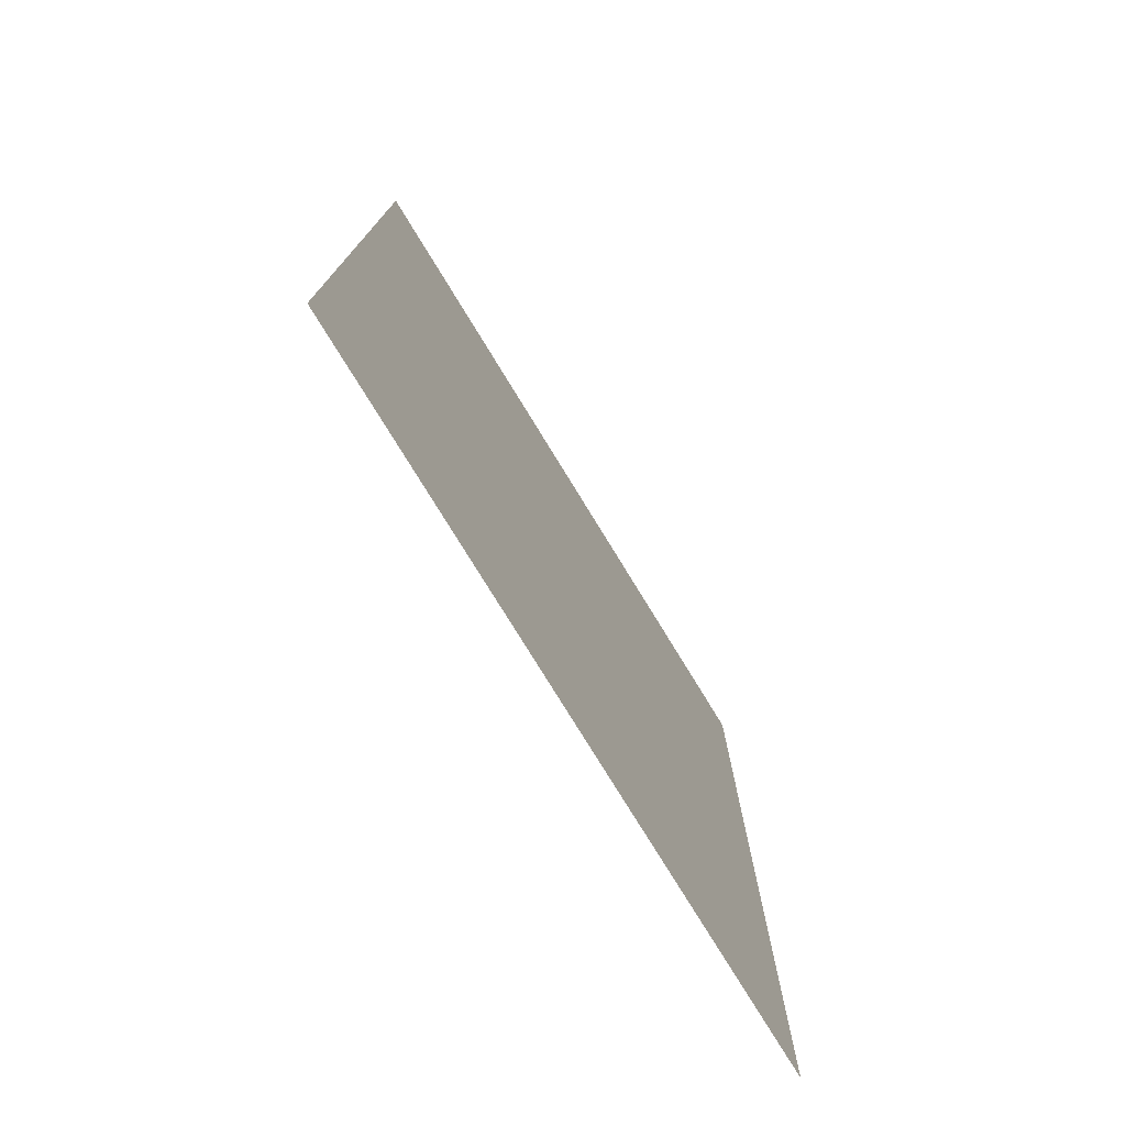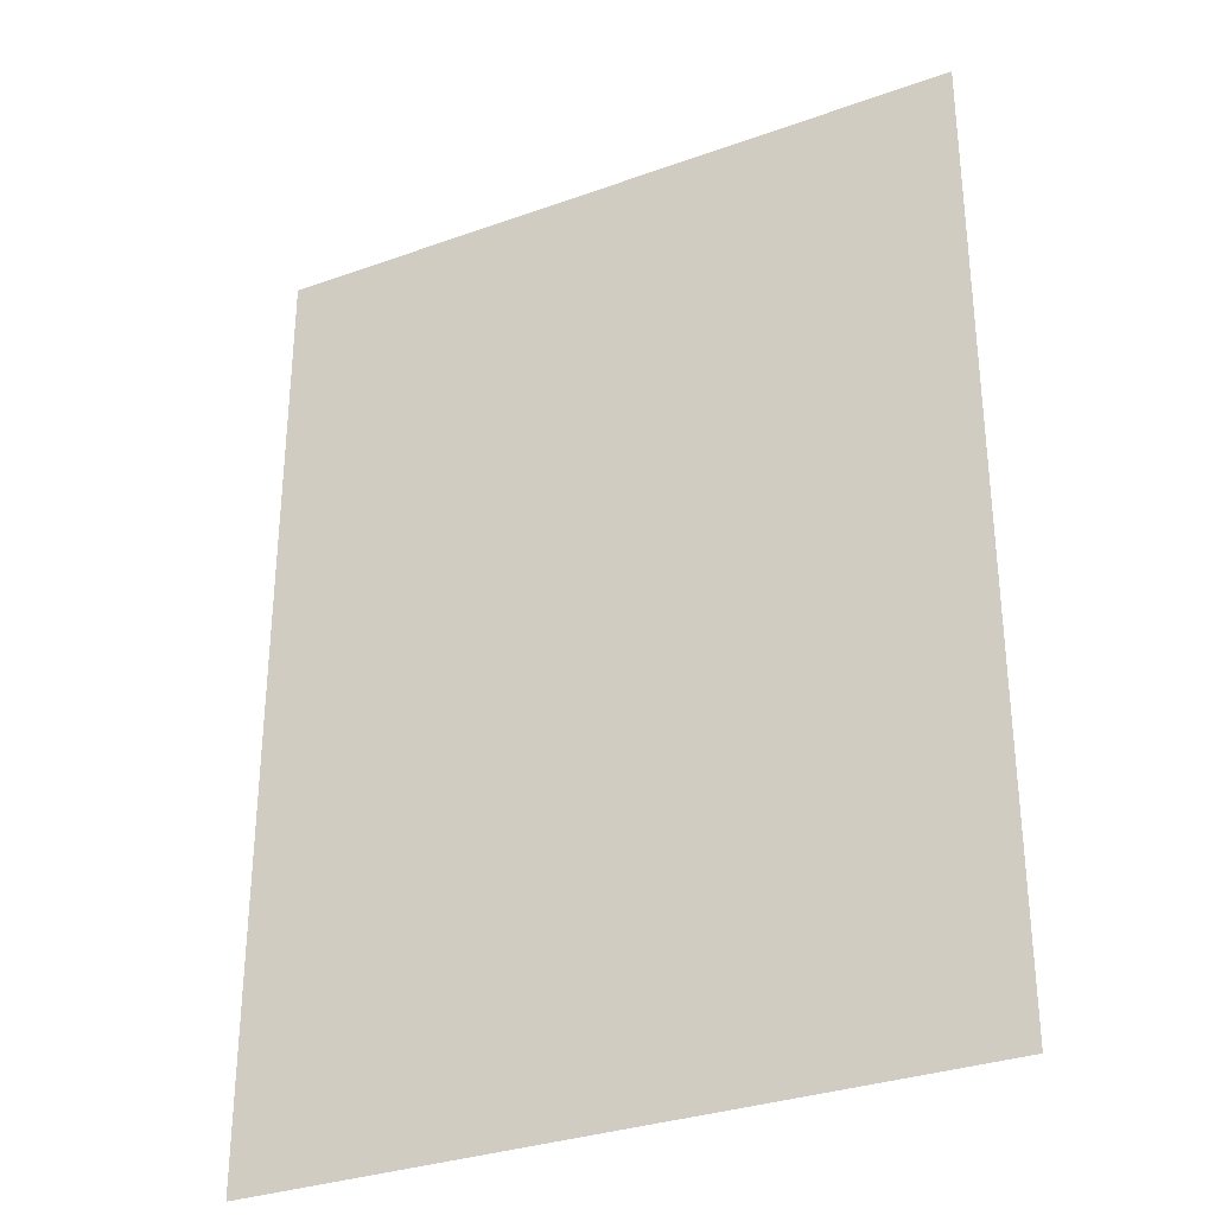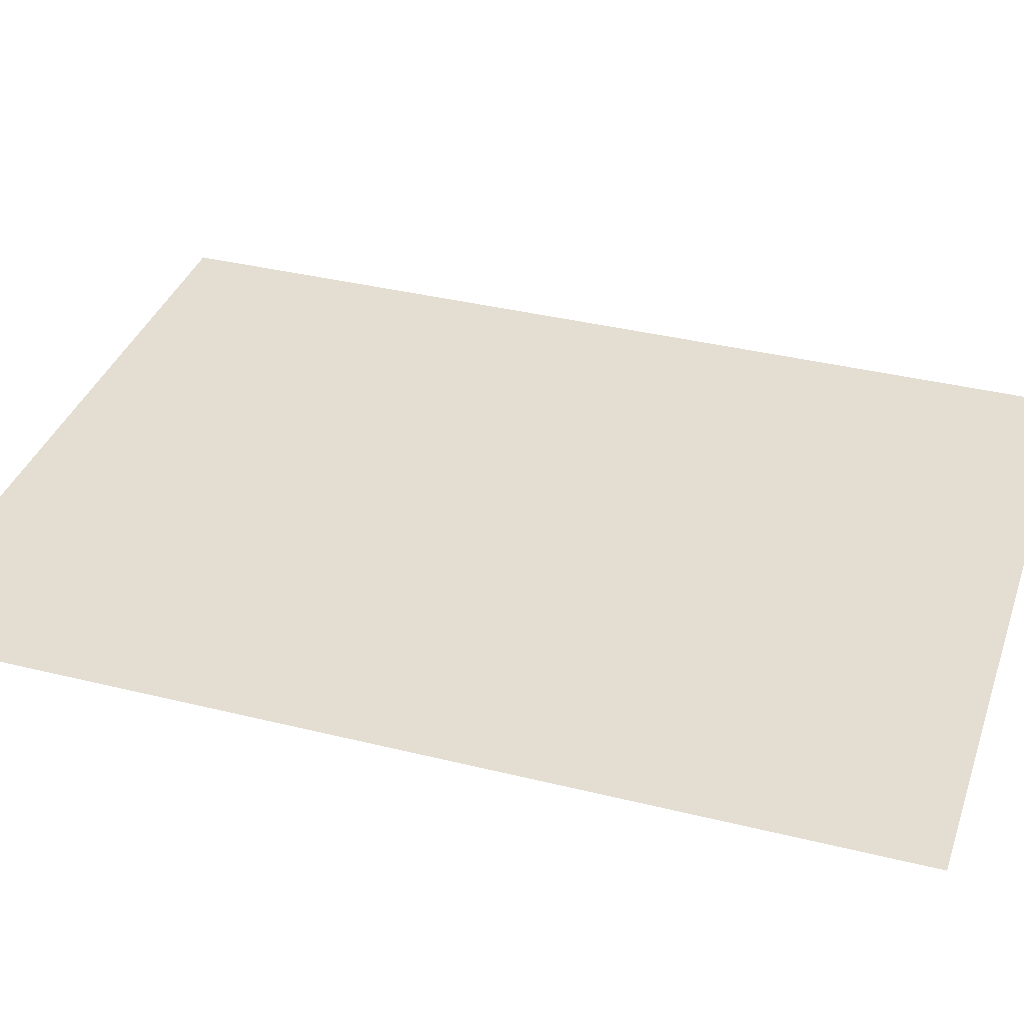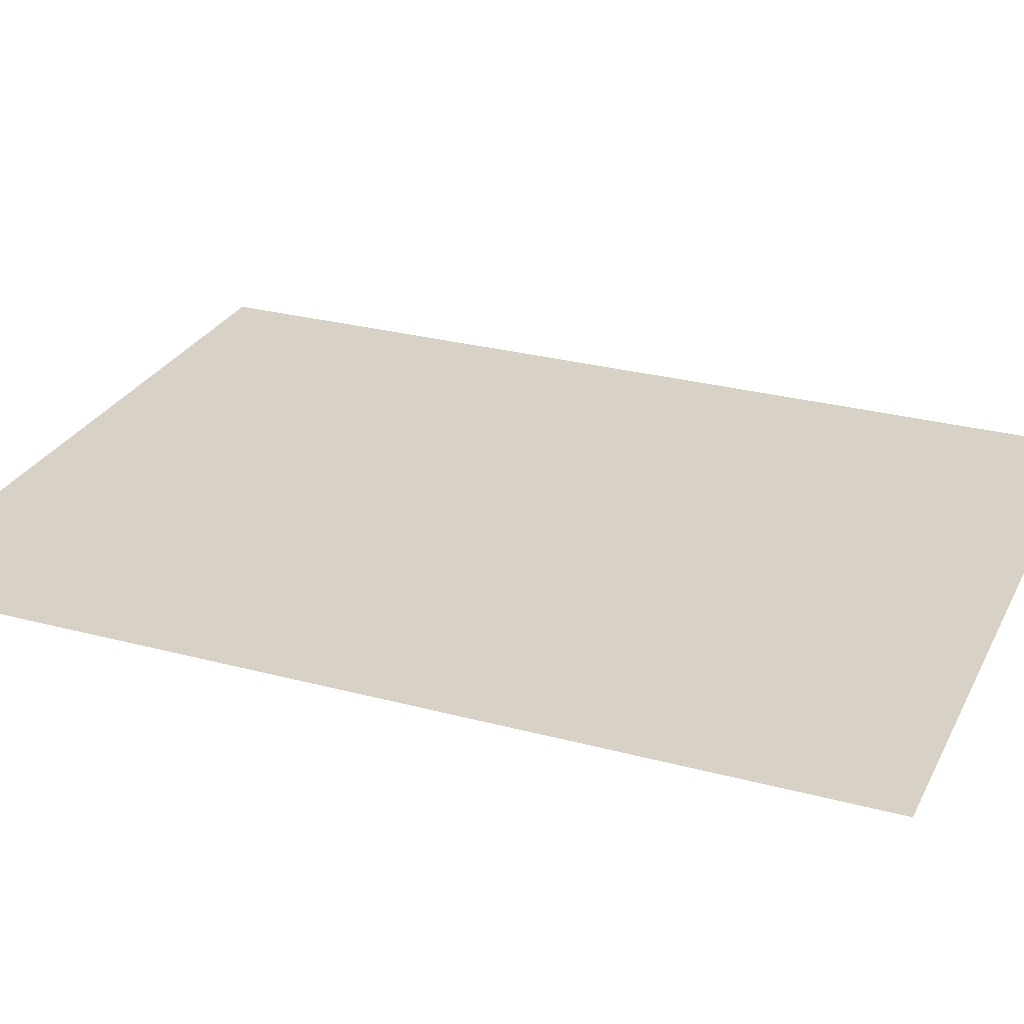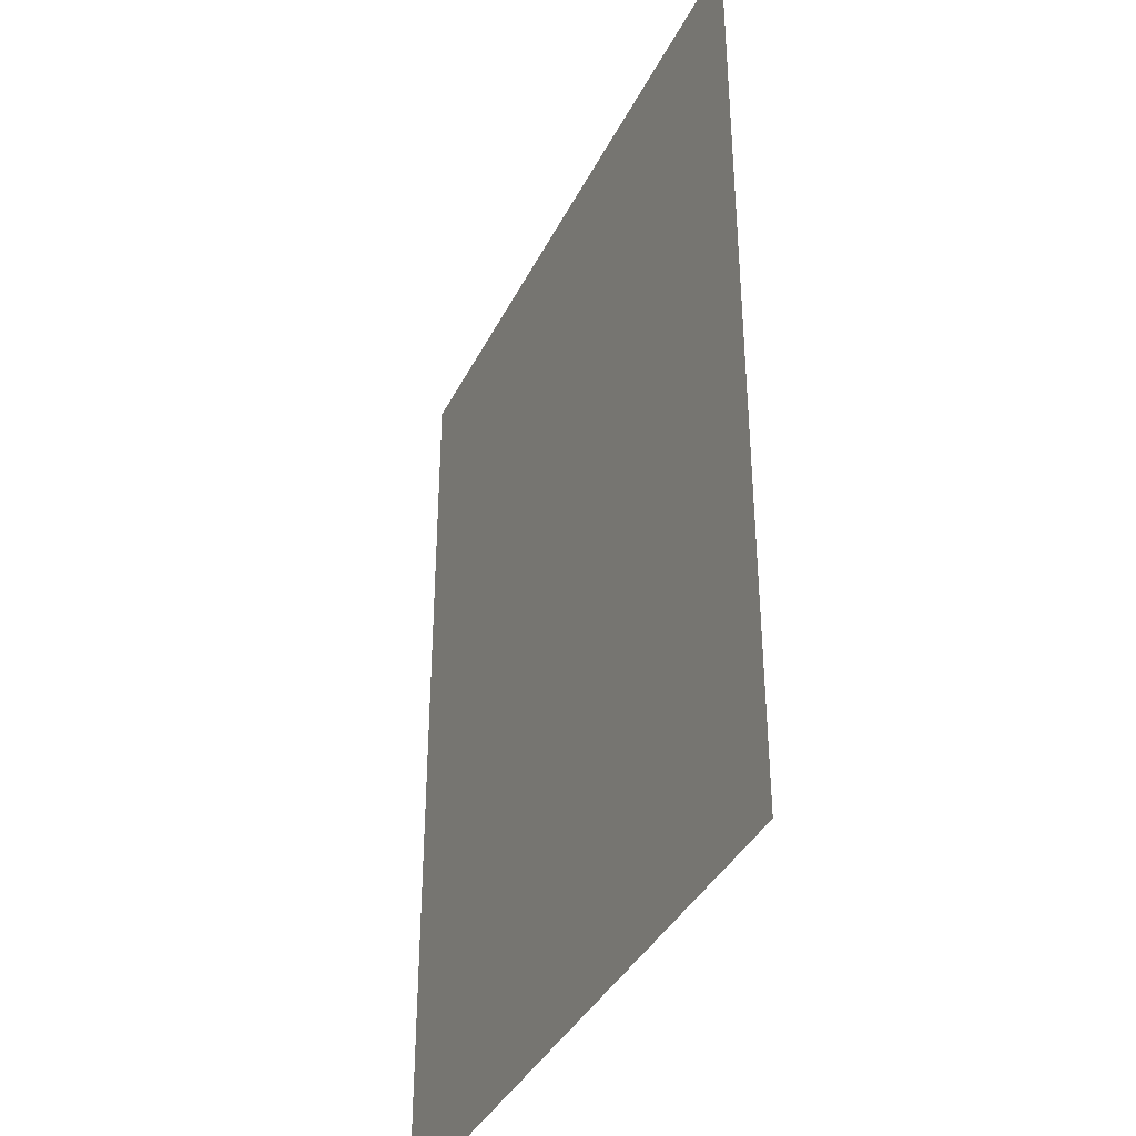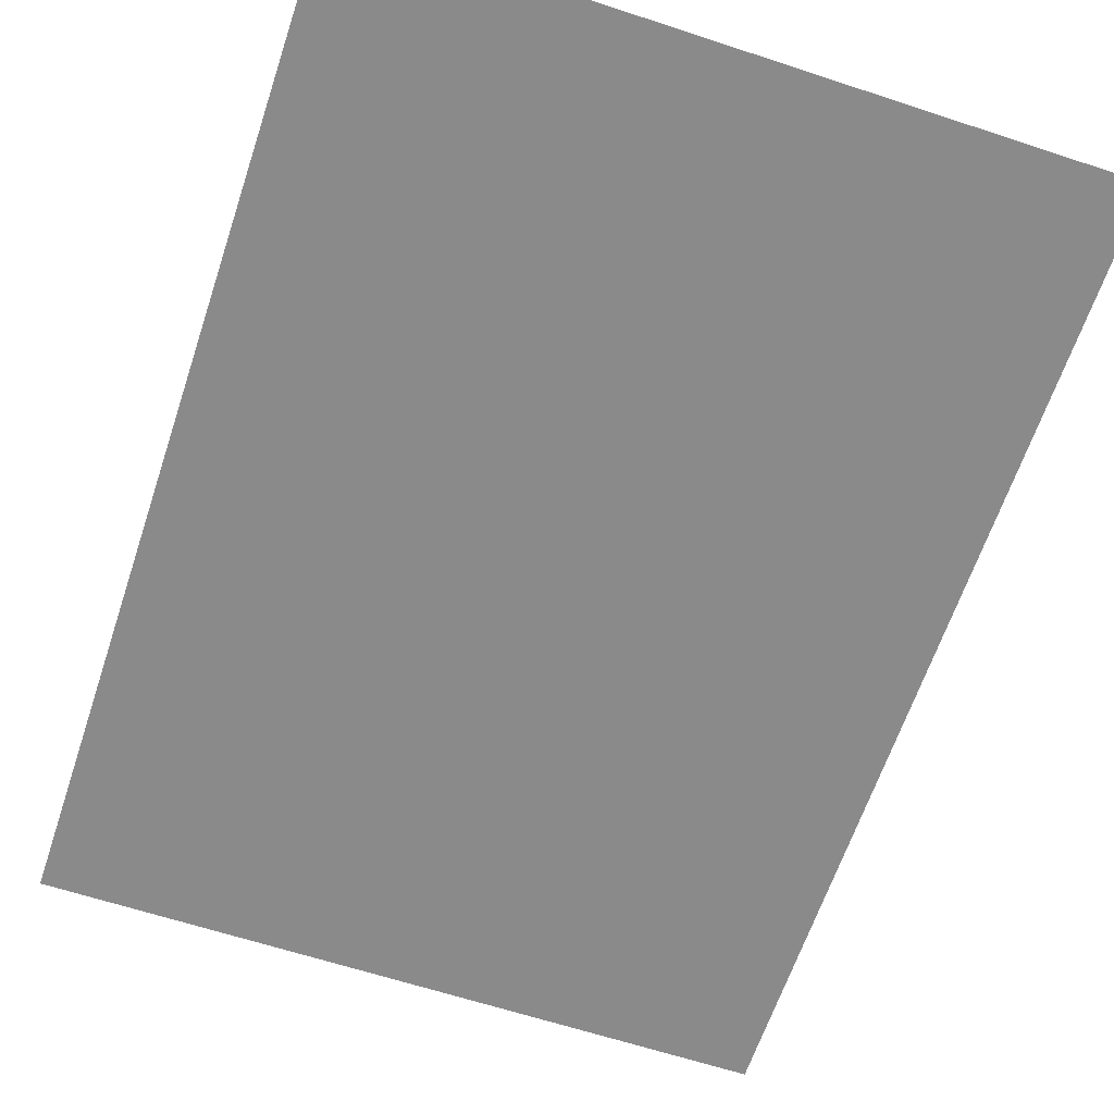
<metadata>
{"format":"obj","ext":"obj","renderer":"f3d","projection":"perspective","resolution":1024,"background":"white","views":[{"elev":-77.2,"azim":121.5,"up":"+Y"},{"elev":-31.9,"azim":-153.2,"up":"+Y"},{"elev":36.2,"azim":-72.0,"up":"+Z"},{"elev":27.6,"azim":112.3,"up":"+Z"},{"elev":-38.2,"azim":65.7,"up":"+Y"},{"elev":-63.5,"azim":-18.4,"up":"+Z"}]}
</metadata>
<code>
g [legR pt1] leg1 pt1
v -0.14 0.19 0
v -0.14 -0.19 0
v 0.14 -0.19 0
v 0.14 0.19 0
g [legR pt1] leg1 pt1_0
f 1 4 2
f 2 4 3

</code>
